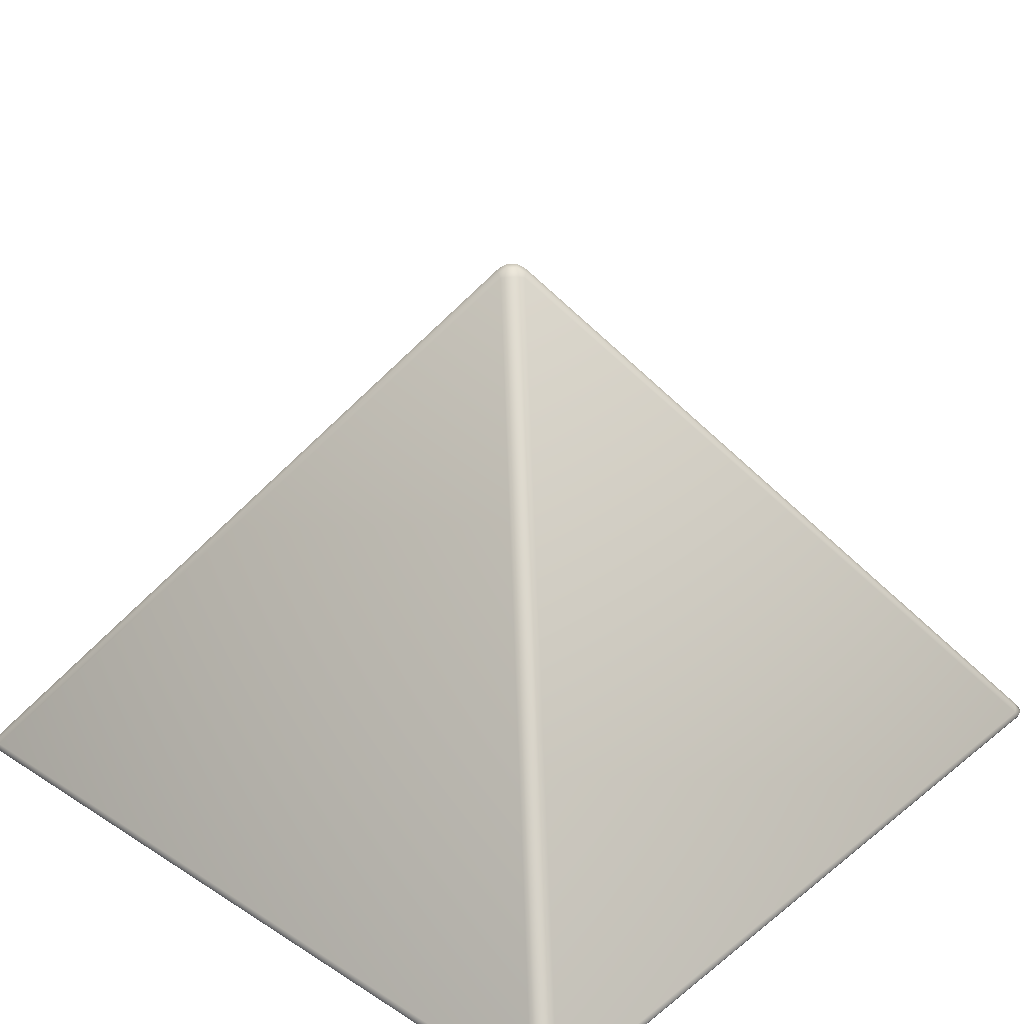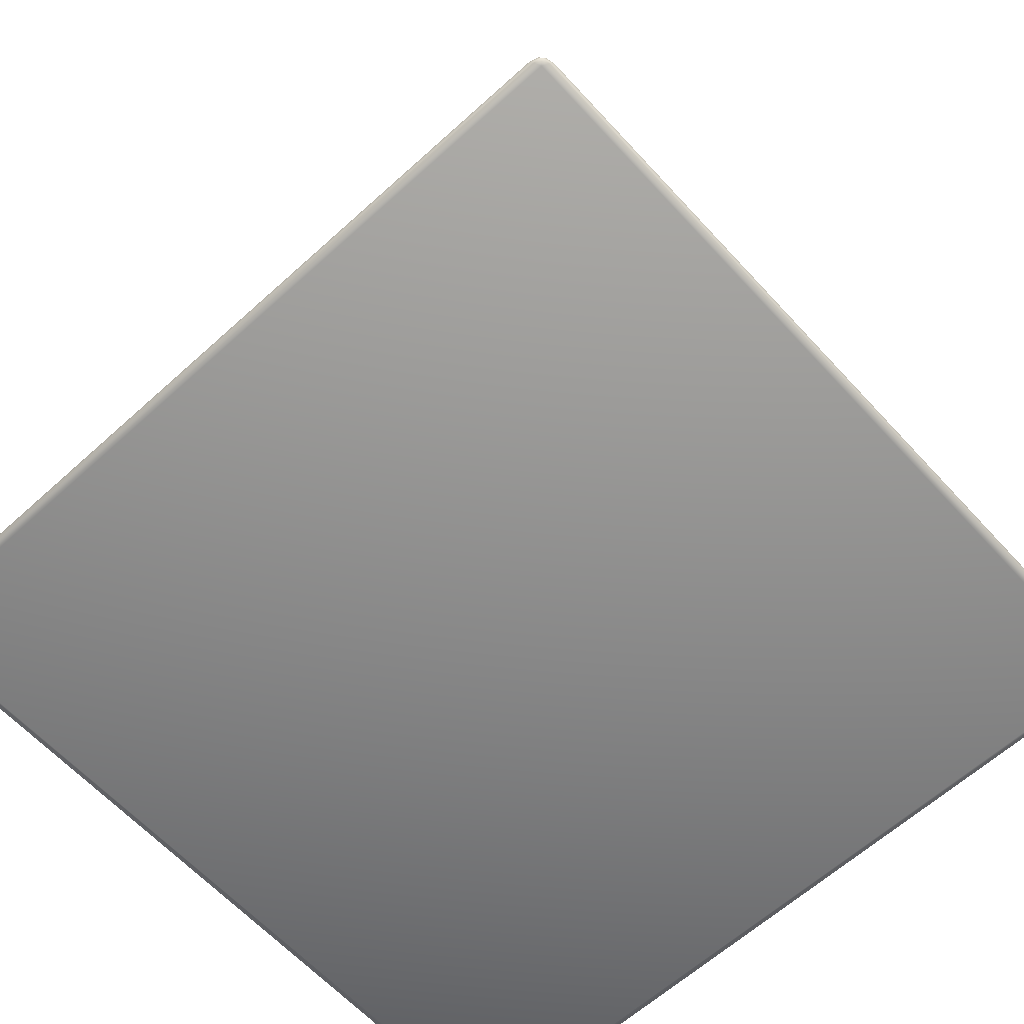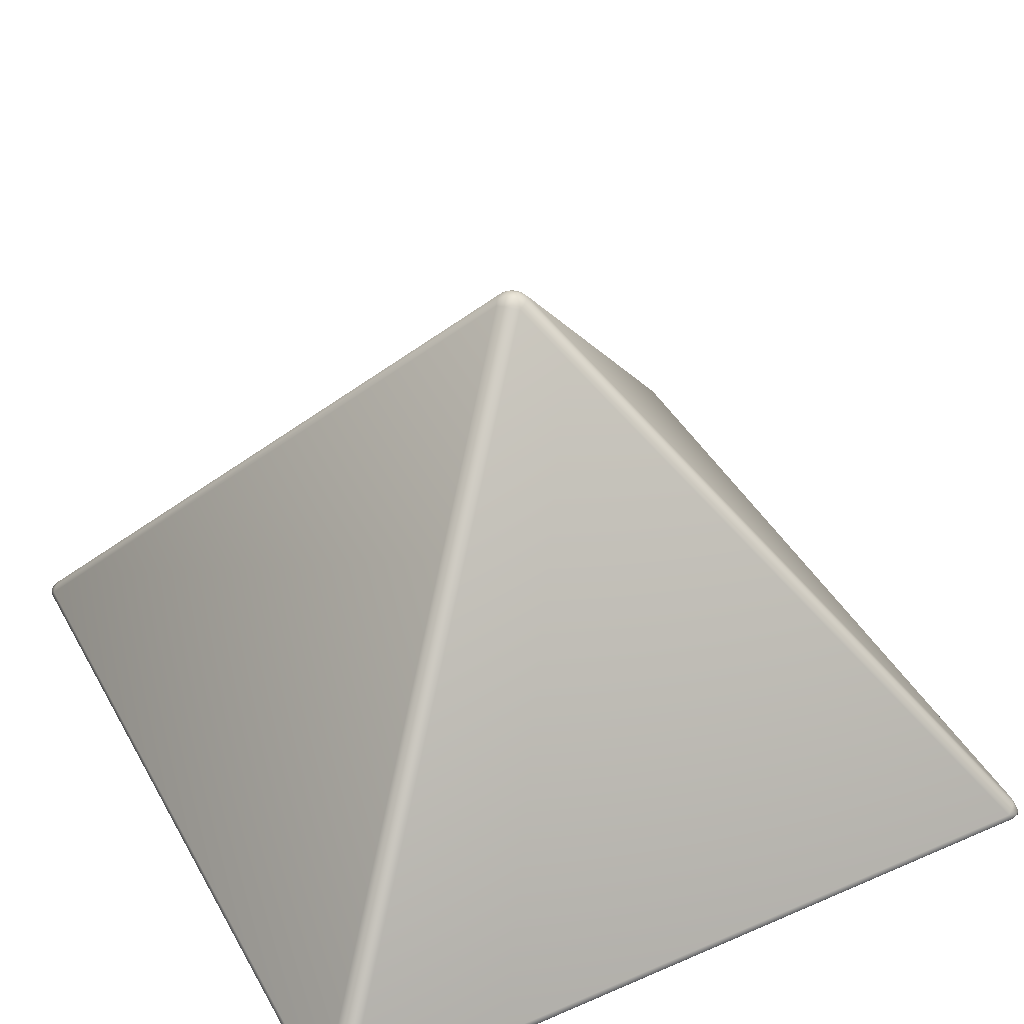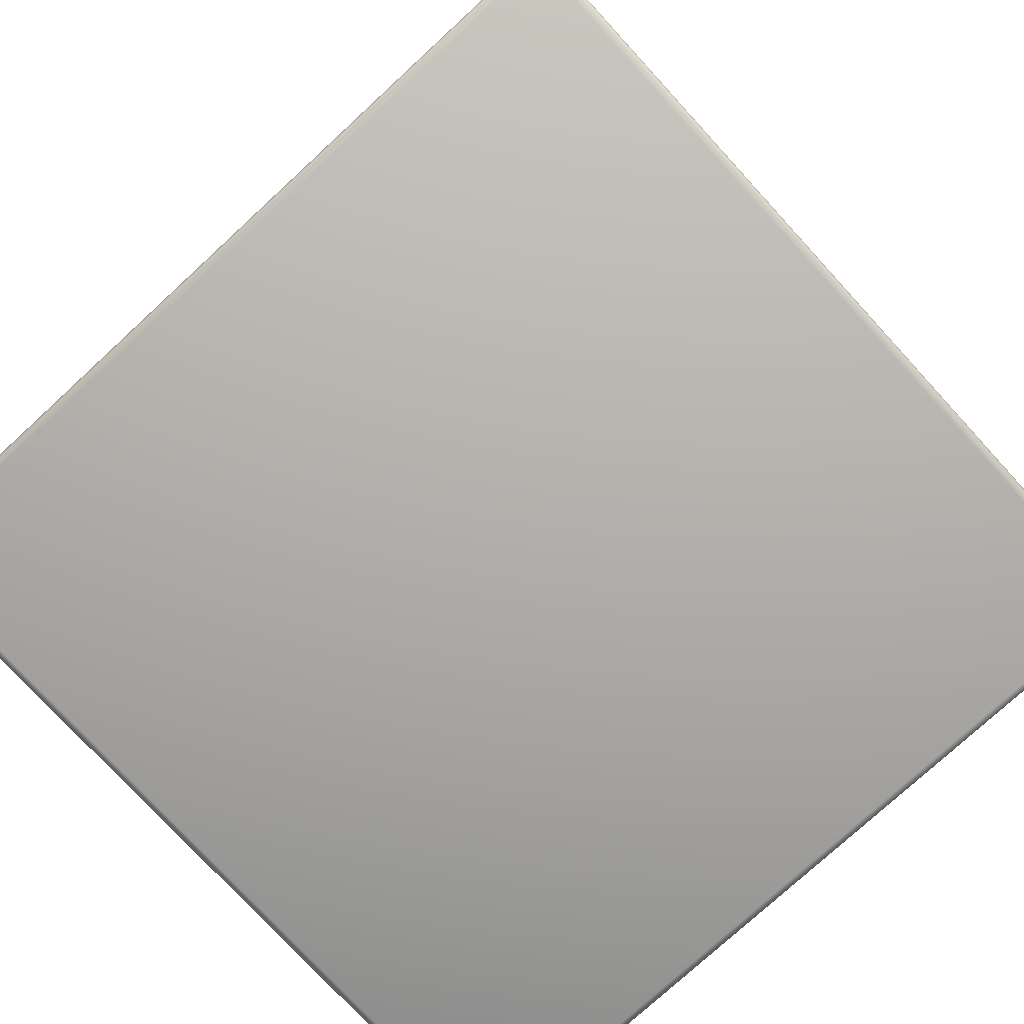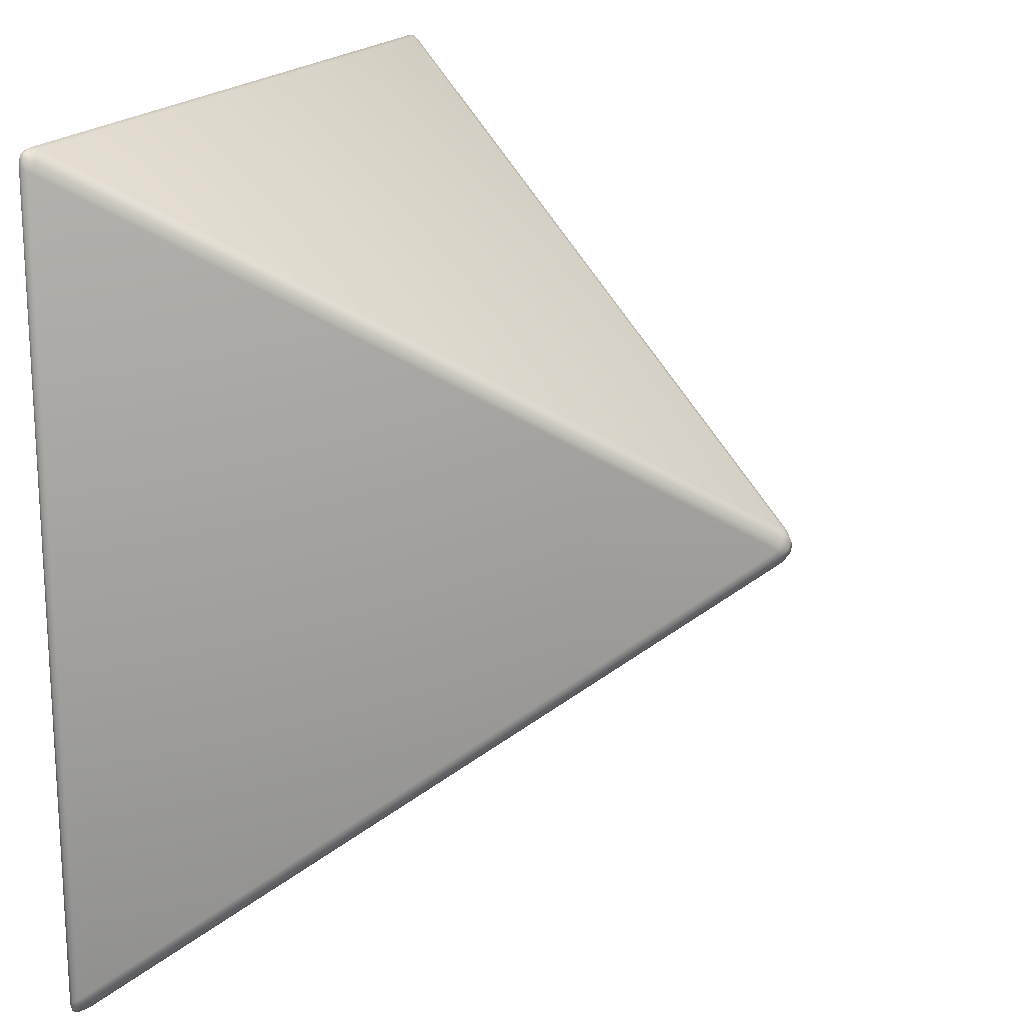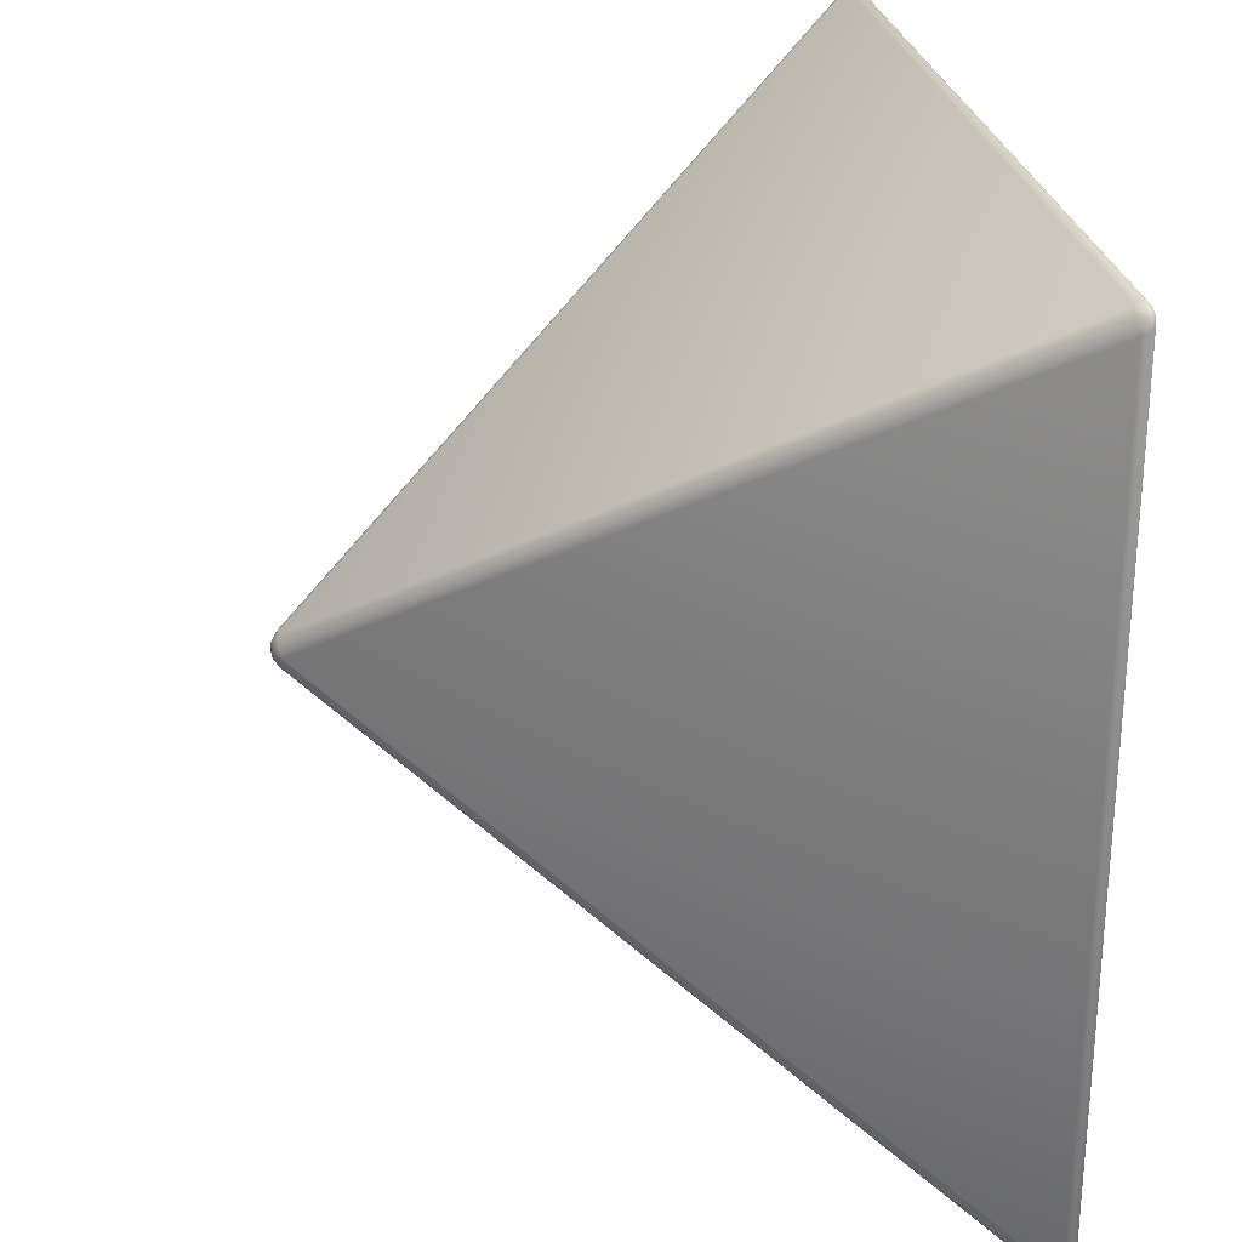
<metadata>
{"format":"obj","ext":"obj","renderer":"f3d","projection":"perspective","resolution":1024,"background":"white","views":[{"elev":31.4,"azim":42.0,"up":"+Y"},{"elev":-62.8,"azim":-47.5,"up":"+Y"},{"elev":42.3,"azim":62.7,"up":"+Y"},{"elev":-77.0,"azim":132.6,"up":"+Y"},{"elev":18.1,"azim":111.8,"up":"+Z"},{"elev":27.1,"azim":-100.2,"up":"+Z"}]}
</metadata>
<code>
o Pyramid
v -0.6821 0 -0.6821
v -0.6927 0.02041 -0.6638
v -0.6638 0.02041 -0.6927
v -0.6923 0.00309 -0.6762
v -0.6762 0.00309 -0.6923
v -0.6895 0.005149 -0.6895
v -0.686 0.0239 -0.6755
v -0.696 0.0103 -0.6697
v -0.6925 0.0114 -0.6843
v -0.6697 0.0103 -0.696
v -0.6755 0.0239 -0.686
v -0.6843 0.0114 -0.6925
v 0.6821 0 -0.6821
v 0.6638 0.02041 -0.6927
v 0.6927 0.02041 -0.6638
v 0.6762 0.00309 -0.6923
v 0.6923 0.00309 -0.6762
v 0.6895 0.005149 -0.6895
v 0.6755 0.0239 -0.686
v 0.6697 0.0103 -0.696
v 0.6843 0.0114 -0.6925
v 0.696 0.0103 -0.6697
v 0.686 0.0239 -0.6755
v 0.6925 0.0114 -0.6843
v 0.6638 0.02041 0.6927
v 0.6821 0 0.6821
v 0.6927 0.02041 0.6638
v 0.6697 0.0103 0.696
v 0.6755 0.0239 0.686
v 0.6843 0.0114 0.6925
v 0.6923 0.00309 0.6762
v 0.6762 0.00309 0.6923
v 0.6895 0.005149 0.6895
v 0.686 0.0239 0.6755
v 0.696 0.0103 0.6697
v 0.6925 0.0114 0.6843
v -0.6821 0 0.6821
v -0.6638 0.02041 0.6927
v -0.6927 0.02041 0.6638
v -0.6762 0.00309 0.6923
v -0.6923 0.00309 0.6762
v -0.6895 0.005149 0.6895
v -0.6755 0.0239 0.686
v -0.6697 0.0103 0.696
v -0.6843 0.0114 0.6925
v -0.696 0.0103 0.6697
v -0.686 0.0239 0.6755
v -0.6925 0.0114 0.6843
v 0 0.9592 0.02887
v 0.02887 0.9592 0
v 0 0.9592 -0.02887
v -0.02887 0.9592 0
v 0.01165 0.9627 0.02215
v -0.01165 0.9627 0.02215
v 0 0.9723 0.01125
v 0.02215 0.9627 -0.01165
v 0.02215 0.9627 0.01165
v 0.01125 0.9723 -0
v -0.01165 0.9627 -0.02215
v 0.01165 0.9627 -0.02215
v -0 0.9723 -0.01125
v -0.02215 0.9627 0.01165
v -0.02215 0.9627 -0.01165
v -0.01125 0.9723 0
f 39 52 2
f 25 49 38
f 15 50 27
f 3 51 14
f 1 4 6 5
f 4 8 9 6
f 2 7 9 8
f 7 11 12 9
f 3 10 12 11
f 10 5 6 12
f 6 9 12
f 13 16 18 17
f 16 20 21 18
f 14 19 21 20
f 19 23 24 21
f 15 22 24 23
f 22 17 18 24
f 18 21 24
f 25 28 30 29
f 28 32 33 30
f 26 31 33 32
f 31 35 36 33
f 27 34 36 35
f 34 29 30 36
f 30 33 36
f 37 40 42 41
f 40 44 45 42
f 38 43 45 44
f 43 47 48 45
f 39 46 48 47
f 46 41 42 48
f 42 45 48
f 49 53 55 54
f 53 57 58 55
f 50 56 58 57
f 56 60 61 58
f 51 59 61 60
f 59 63 64 61
f 52 62 64 63
f 62 54 55 64
f 55 58 61 64
f 3 14 20 10
f 10 20 16 5
f 5 16 13 1
f 49 25 29 53
f 53 29 34 57
f 57 34 27 50
f 50 15 23 56
f 56 23 19 60
f 60 19 14 51
f 15 27 35 22
f 22 35 31 17
f 17 31 26 13
f 2 52 63 7
f 7 63 59 11
f 11 59 51 3
f 25 38 44 28
f 28 44 40 32
f 32 40 37 26
f 52 39 47 62
f 62 47 43 54
f 54 43 38 49
f 39 2 8 46
f 46 8 4 41
f 41 4 1 37
f 1 13 26 37

</code>
